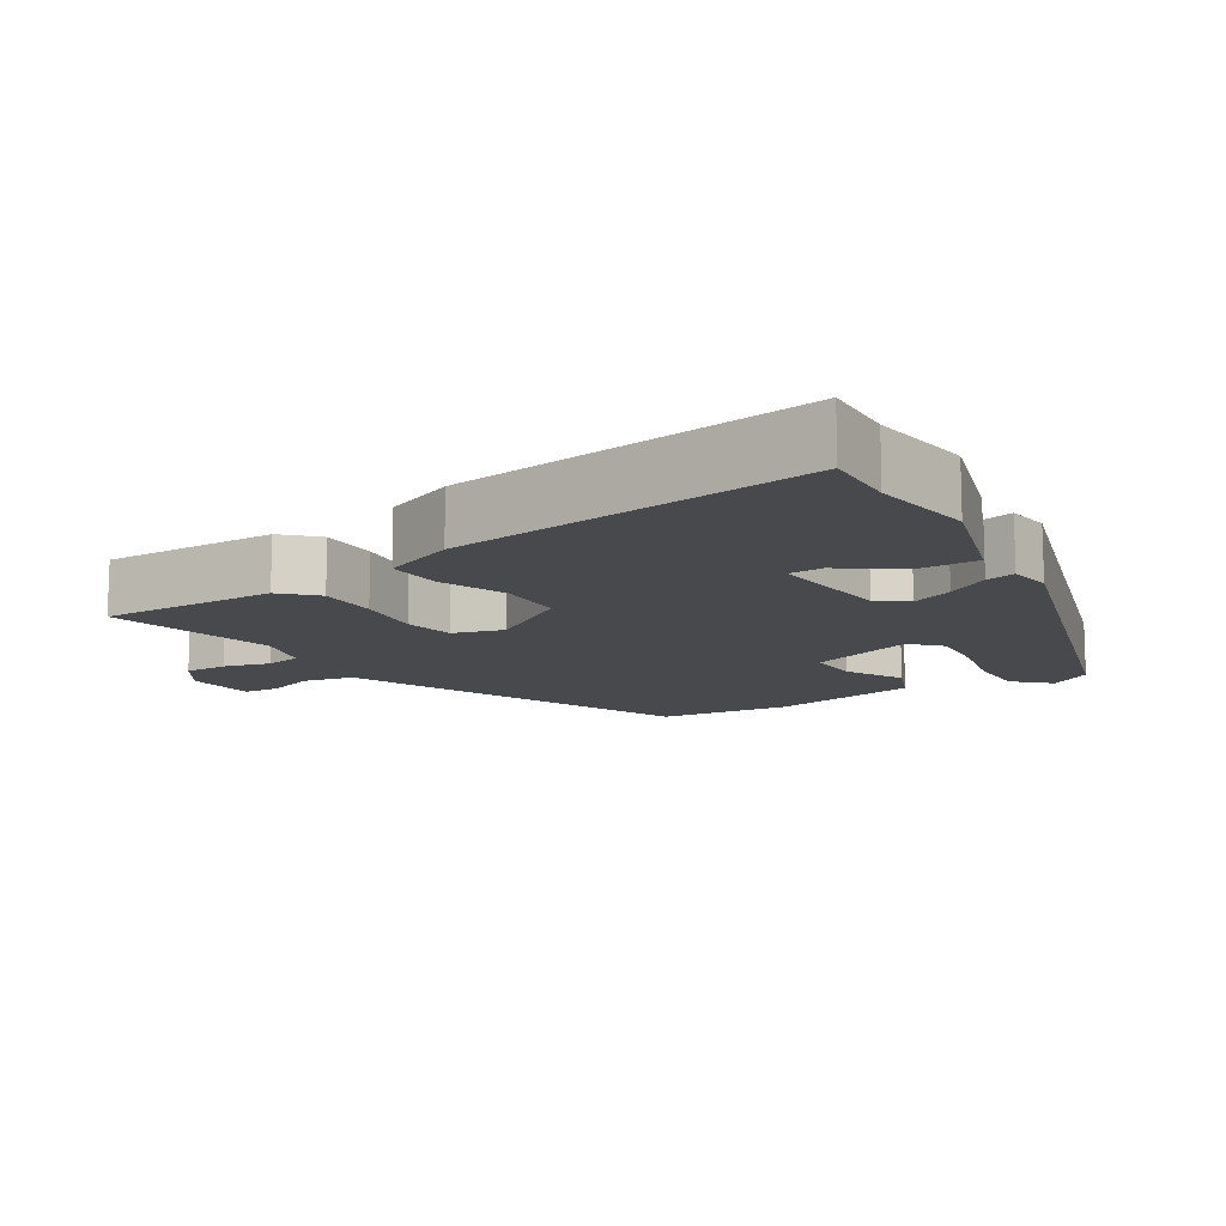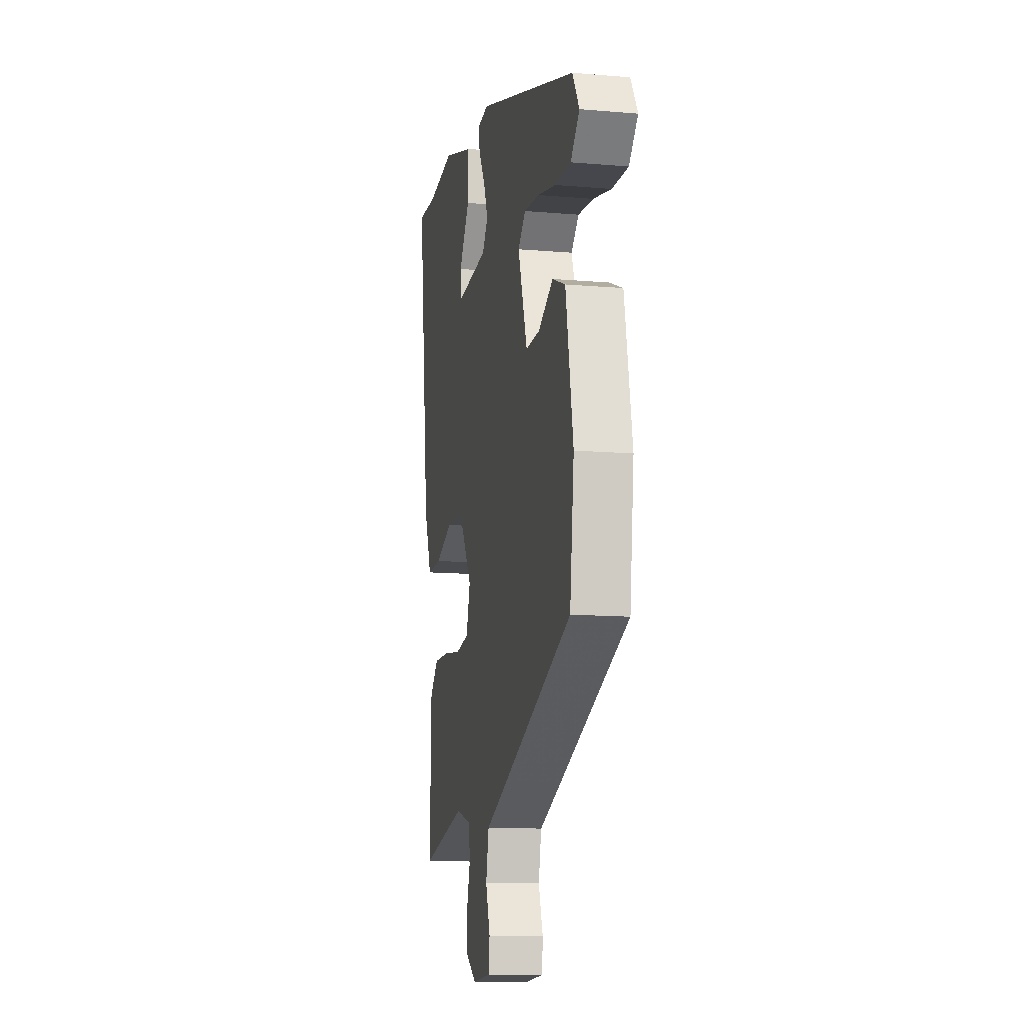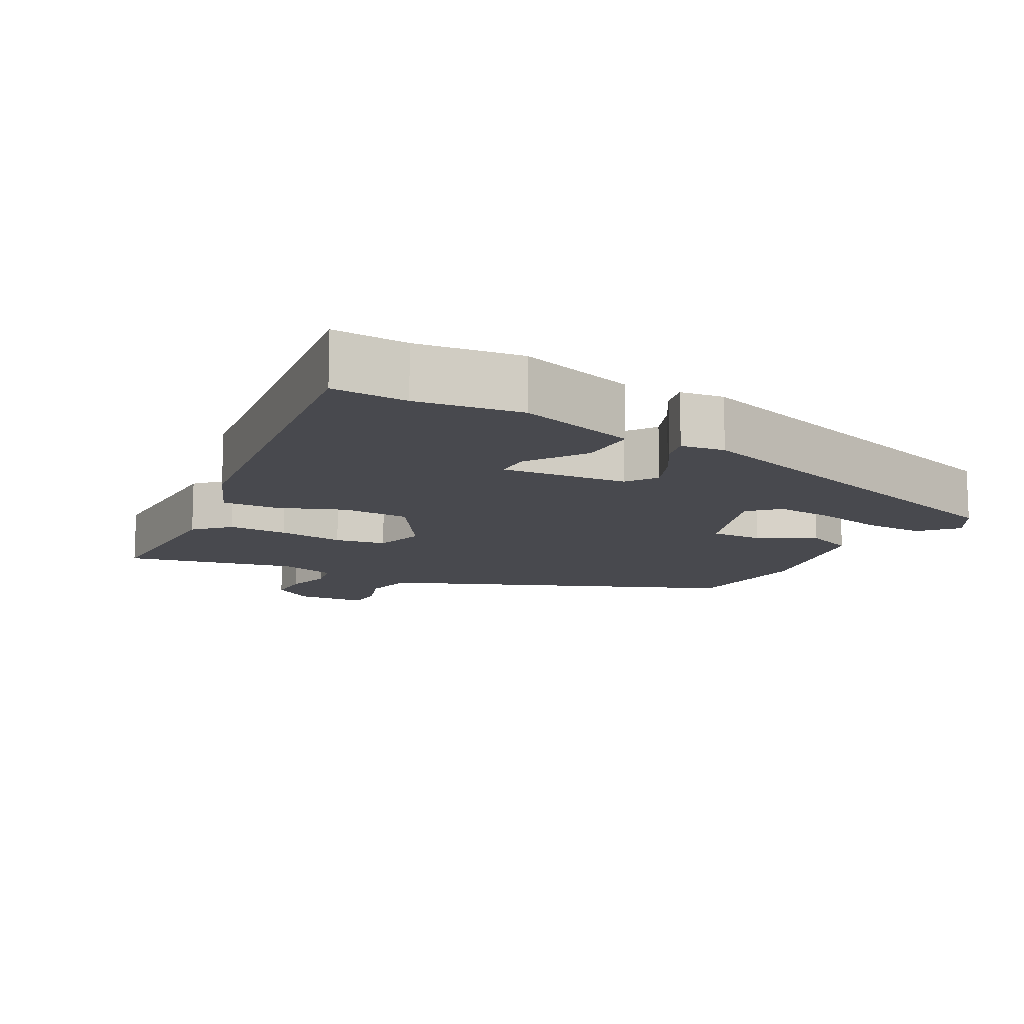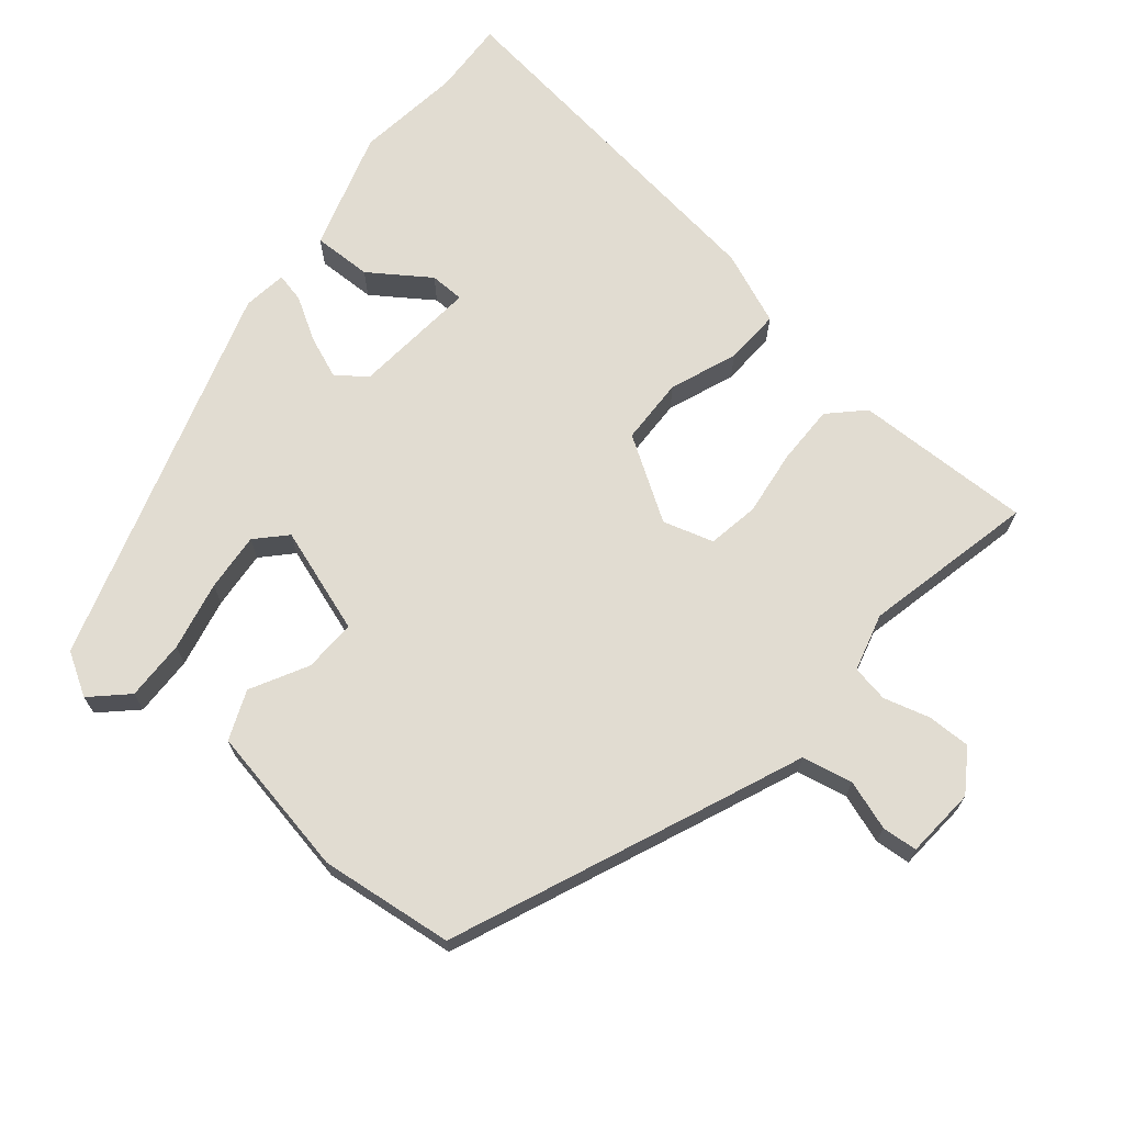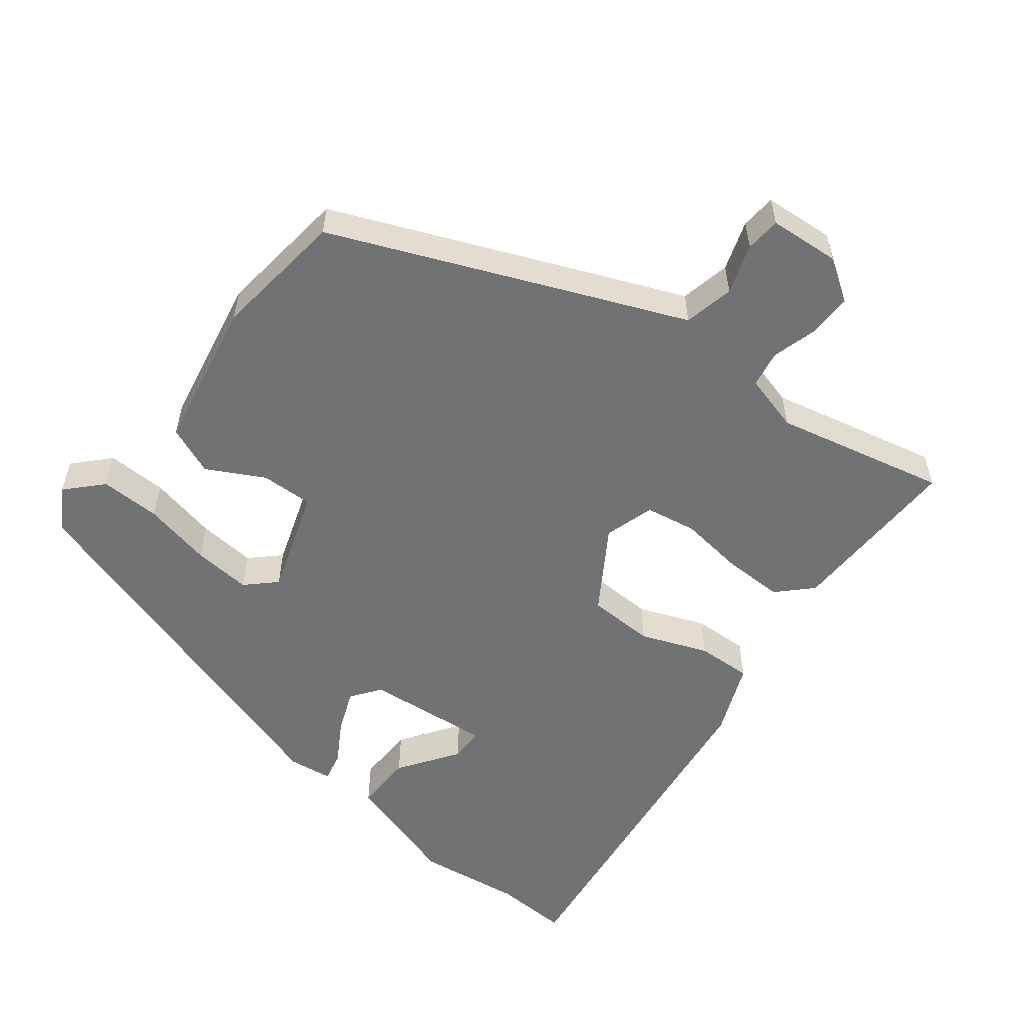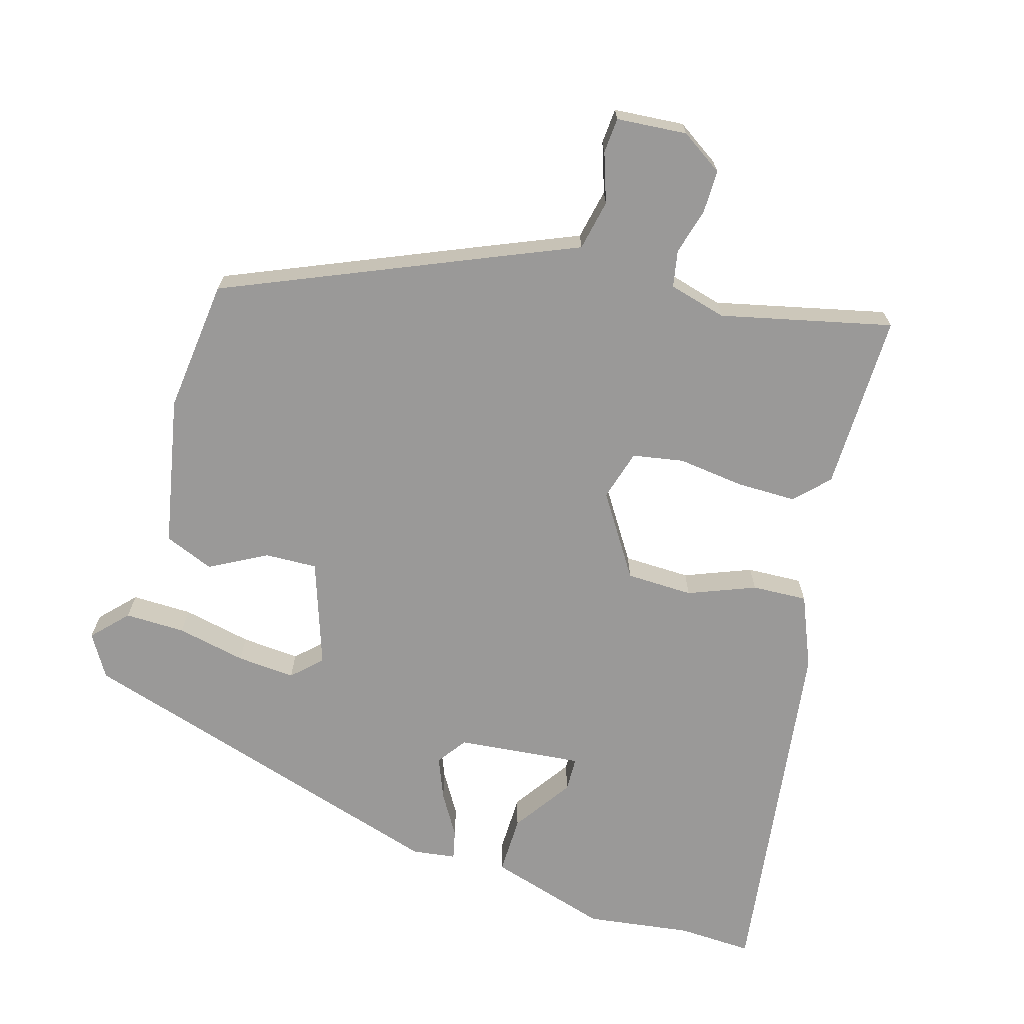
<metadata>
{"format":"obj","ext":"obj","renderer":"f3d","projection":"perspective","resolution":1024,"background":"white","views":[{"elev":-12.4,"azim":-57.7,"up":"+Y"},{"elev":-12.2,"azim":78.5,"up":"+Z"},{"elev":-12.6,"azim":-28.2,"up":"+Y"},{"elev":69.2,"azim":129.8,"up":"+Y"},{"elev":-55.6,"azim":142.2,"up":"+Y"},{"elev":-69.1,"azim":164.1,"up":"+Y"}]}
</metadata>
<code>
v 0.486 0.07 0.312
v 0.521 0.07 0.253
v 0.475 0.07 0.205
v 0.391 0.07 0.207
v 0.295 0.07 0.228
v 0.214 0.07 0.235
v 0.174 0.07 0.197
v 0.223 0.07 0.05
v 0.296 0.07 0.052
v 0.375 0.07 0.094
v 0.443 0.07 0.066
v 0.482 0.07 -0.143
v 0.46 0.07 -0.328
v 0.097 0.07 -0.479
v -0.022 0.07 -0.528
v -0.037 0.07 -0.598
v -0.014 0.07 -0.667
v -0.018 0.07 -0.716
v -0.116 0.07 -0.723
v -0.174 0.07 -0.684
v -0.173 0.07 -0.624
v -0.155 0.07 -0.56
v -0.164 0.07 -0.509
v -0.244 0.07 -0.487
v -0.482 0.07 -0.54
v -0.476 0.07 -0.293
v -0.431 0.07 -0.248
v -0.348 0.07 -0.249
v -0.256 0.07 -0.261
v -0.185 0.07 -0.249
v -0.164 0.07 -0.179
v -0.236 0.07 -0.065
v -0.329 0.07 -0.062
v -0.422 0.07 -0.098
v -0.499 0.07 -0.101
v -0.54 0.07 0
v -0.603 0.07 0.505
v -0.499 0.07 0.5
v -0.353 0.07 0.519
v -0.187 0.07 0.468
v -0.189 0.07 0.386
v -0.246 0.07 0.304
v -0.245 0.07 0.256
v -0.071 0.07 0.272
v -0.041 0.07 0.313
v -0.064 0.07 0.371
v -0.099 0.07 0.43
v -0.108 0.07 0.471
v -0.047 0.07 0.479
v 0.486 0 0.312
v 0.521 0 0.253
v 0.475 0 0.205
v 0.391 0 0.207
v 0.295 0 0.228
v 0.214 0 0.235
v 0.174 0 0.197
v 0.223 0 0.05
v 0.296 0 0.052
v 0.375 0 0.094
v 0.443 0 0.066
v 0.482 0 -0.143
v 0.46 0 -0.328
v 0.097 0 -0.479
v -0.022 0 -0.528
v -0.037 0 -0.598
v -0.014 0 -0.667
v -0.018 0 -0.716
v -0.116 0 -0.723
v -0.174 0 -0.684
v -0.173 0 -0.624
v -0.155 0 -0.56
v -0.164 0 -0.509
v -0.244 0 -0.487
v -0.482 0 -0.54
v -0.476 0 -0.293
v -0.431 0 -0.248
v -0.348 0 -0.249
v -0.256 0 -0.261
v -0.185 0 -0.249
v -0.164 0 -0.179
v -0.236 0 -0.065
v -0.329 0 -0.062
v -0.422 0 -0.098
v -0.499 0 -0.101
v -0.54 0 0
v -0.603 0 0.505
v -0.499 0 0.5
v -0.353 0 0.519
v -0.187 0 0.468
v -0.189 0 0.386
v -0.246 0 0.304
v -0.245 0 0.256
v -0.071 0 0.272
v -0.041 0 0.313
v -0.064 0 0.371
v -0.099 0 0.43
v -0.108 0 0.471
v -0.047 0 0.479
f 3 4 5
f 2 3 5
f 1 2 5
f 49 1 5
f 48 49 5
f 47 48 5
f 46 47 5
f 45 46 5 6
f 44 45 6 7
f 43 44 7 8
f 40 41 42
f 39 40 42
f 38 39 42
f 38 42 43
f 37 38 43
f 36 37 43
f 35 36 43
f 34 35 43
f 33 34 43
f 32 33 43 8
f 27 28 29
f 26 27 29
f 25 26 29
f 24 25 29
f 23 24 29 30
f 22 23 30 31
f 20 21 22
f 19 20 22
f 18 19 22
f 17 18 22
f 16 17 22
f 15 16 22 31
f 13 14 15
f 12 13 15
f 11 12 15
f 10 11 15
f 9 10 15
f 31 32 8 9
f 9 15 31
f 54 53 52
f 54 52 51
f 54 51 50
f 54 50 98
f 54 98 97
f 54 97 96
f 54 96 95
f 55 54 95 94
f 56 55 94 93
f 57 56 93 92
f 91 90 89
f 91 89 88
f 91 88 87
f 92 91 87
f 92 87 86
f 92 86 85
f 92 85 84
f 92 84 83
f 92 83 82
f 57 92 82 81
f 78 77 76
f 78 76 75
f 78 75 74
f 78 74 73
f 79 78 73 72
f 80 79 72 71
f 71 70 69
f 71 69 68
f 71 68 67
f 71 67 66
f 71 66 65
f 80 71 65 64
f 64 63 62
f 64 62 61
f 64 61 60
f 64 60 59
f 64 59 58
f 58 57 81 80
f 80 64 58
f 1 50 51 2
f 2 51 52 3
f 3 52 53 4
f 4 53 54 5
f 5 54 55 6
f 6 55 56 7
f 7 56 57 8
f 8 57 58 9
f 9 58 59 10
f 10 59 60 11
f 11 60 61 12
f 12 61 62 13
f 13 62 63 14
f 14 63 64 15
f 15 64 65 16
f 16 65 66 17
f 17 66 67 18
f 18 67 68 19
f 19 68 69 20
f 20 69 70 21
f 21 70 71 22
f 22 71 72 23
f 23 72 73 24
f 24 73 74 25
f 25 74 75 26
f 26 75 76 27
f 27 76 77 28
f 28 77 78 29
f 29 78 79 30
f 30 79 80 31
f 31 80 81 32
f 32 81 82 33
f 33 82 83 34
f 34 83 84 35
f 35 84 85 36
f 36 85 86 37
f 37 86 87 38
f 38 87 88 39
f 39 88 89 40
f 40 89 90 41
f 41 90 91 42
f 42 91 92 43
f 43 92 93 44
f 44 93 94 45
f 45 94 95 46
f 46 95 96 47
f 47 96 97 48
f 48 97 98 49
f 49 98 50 1

</code>
